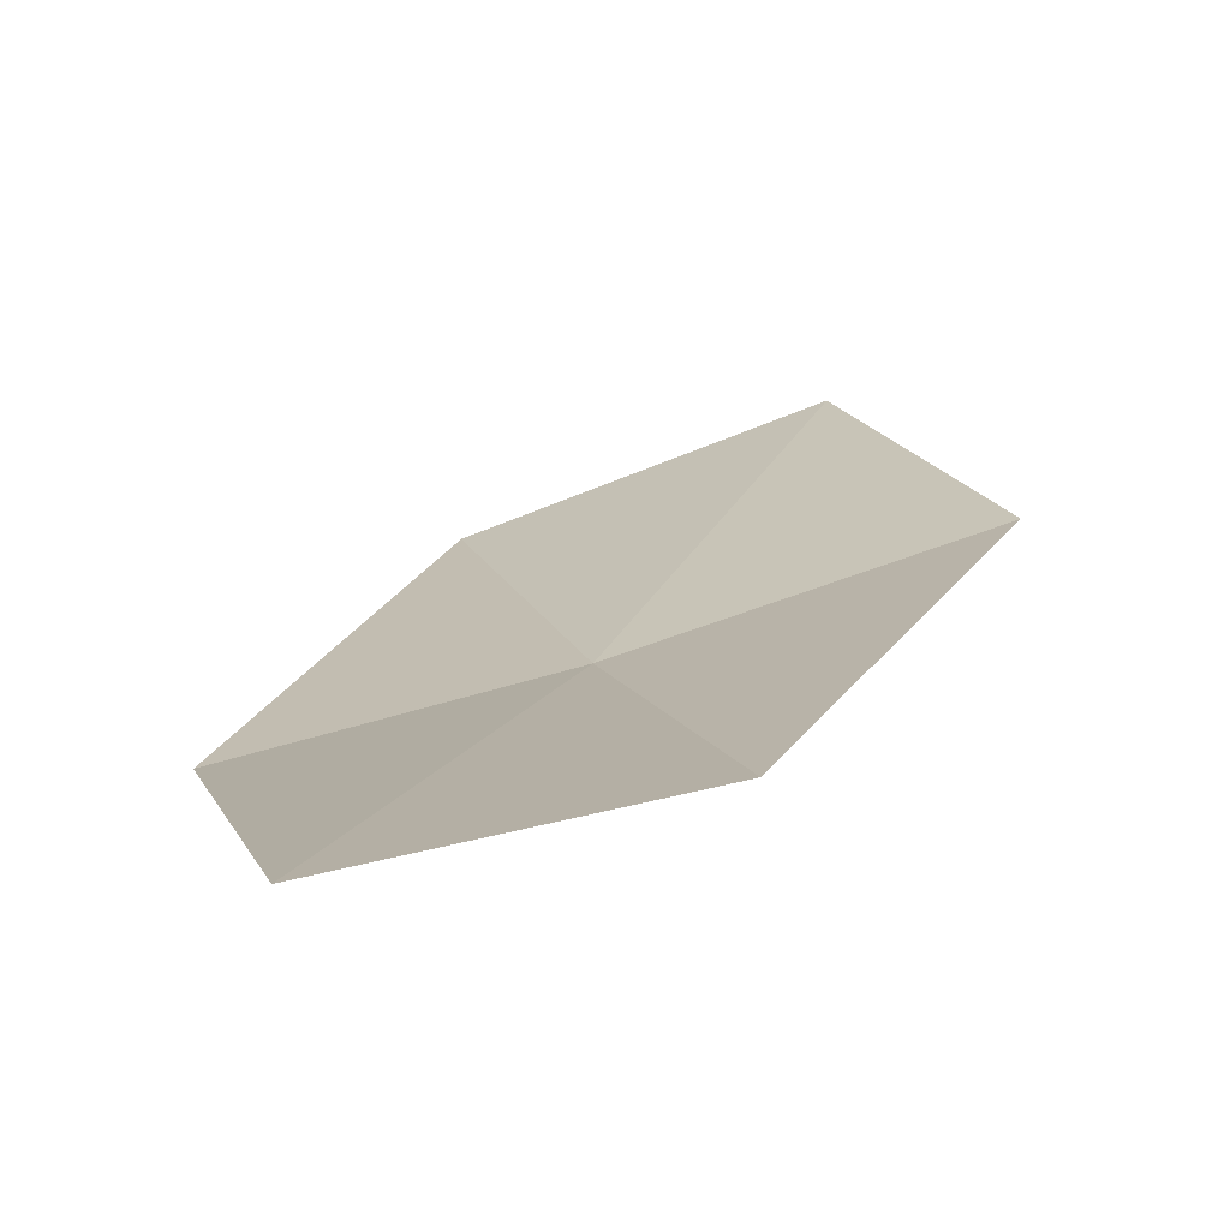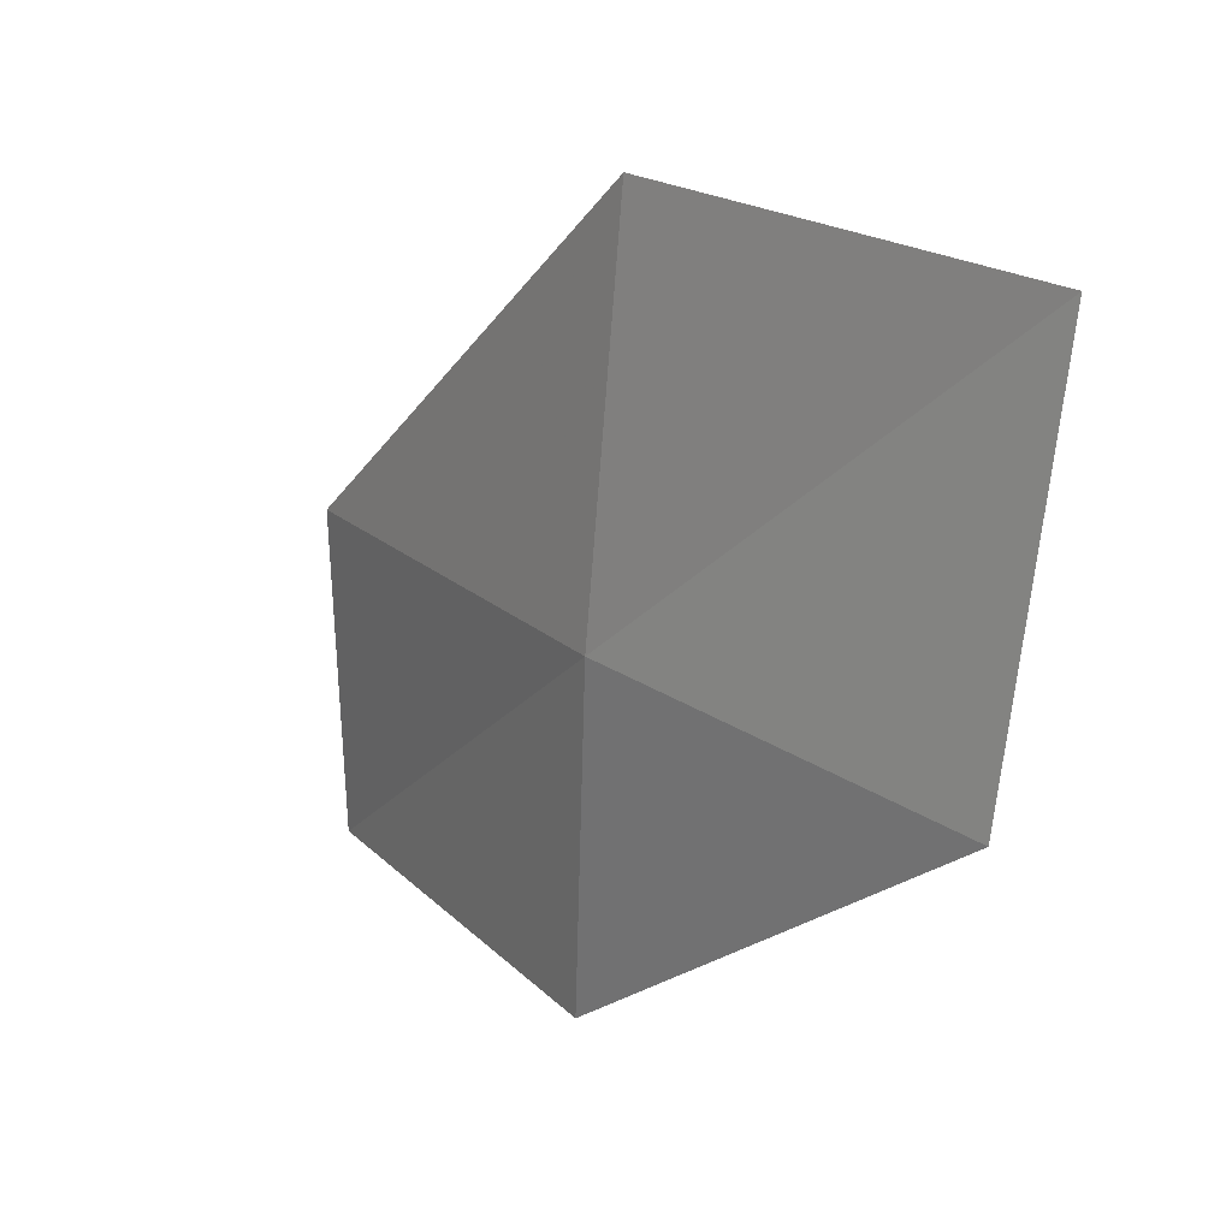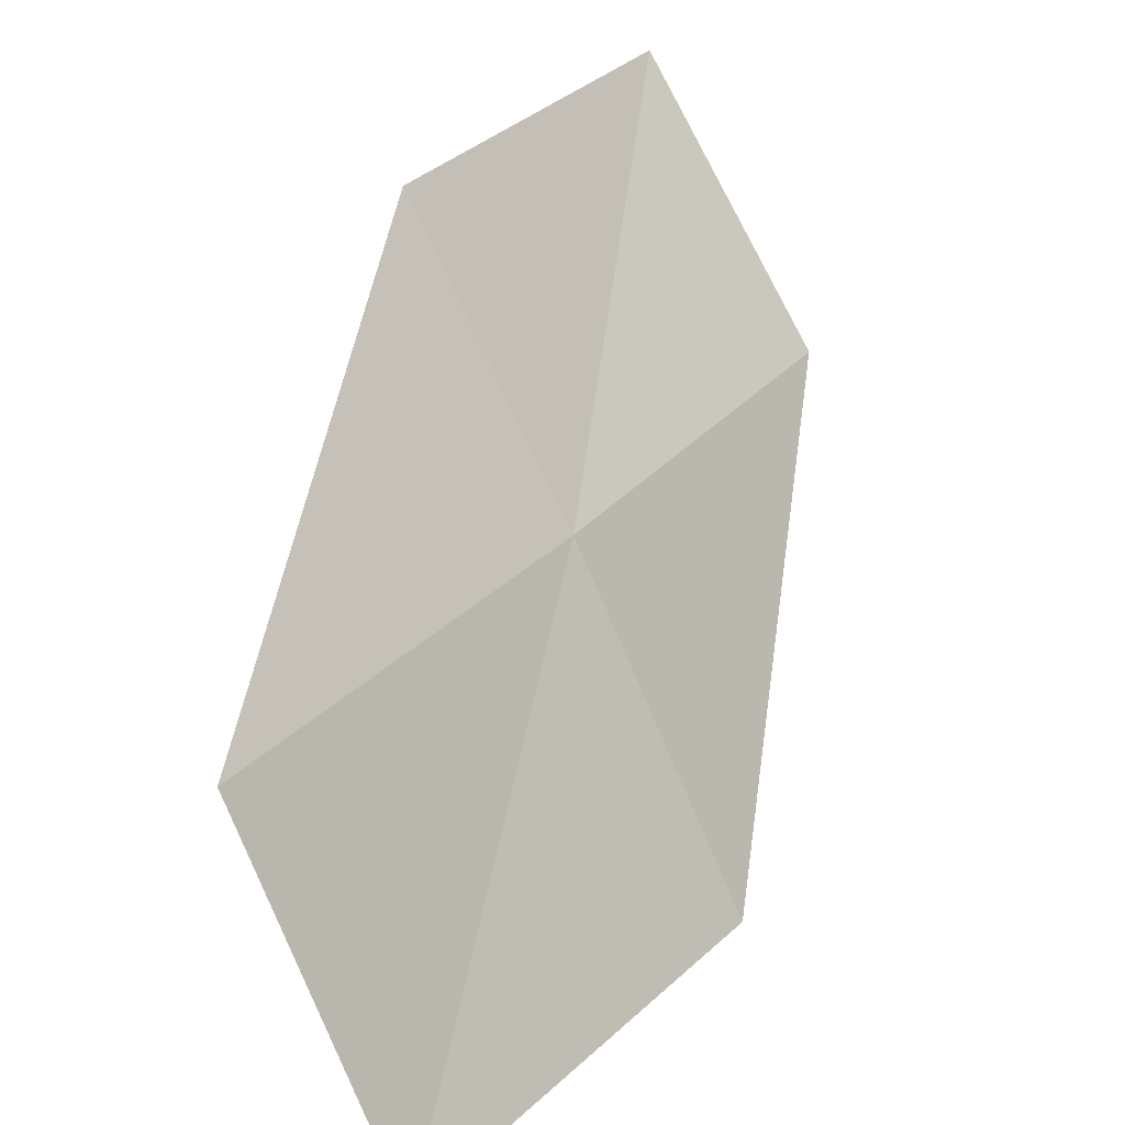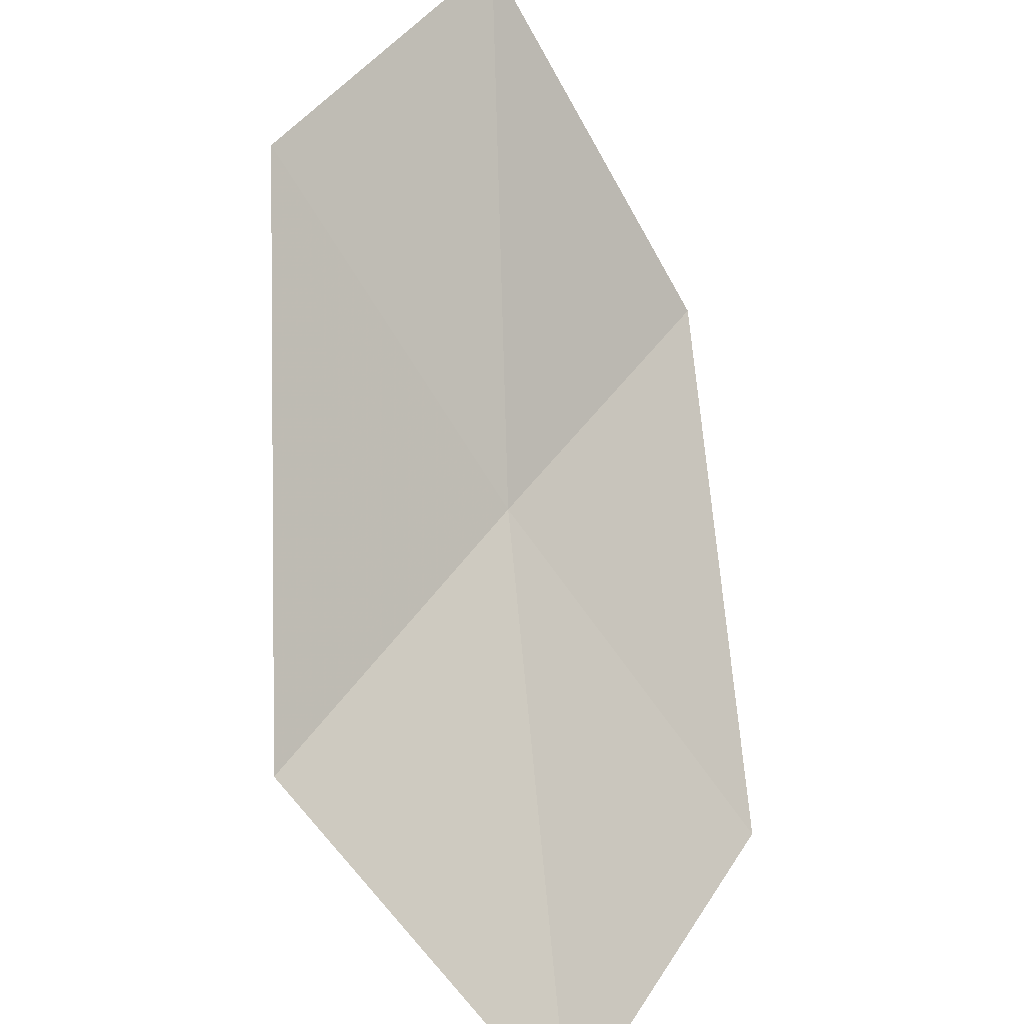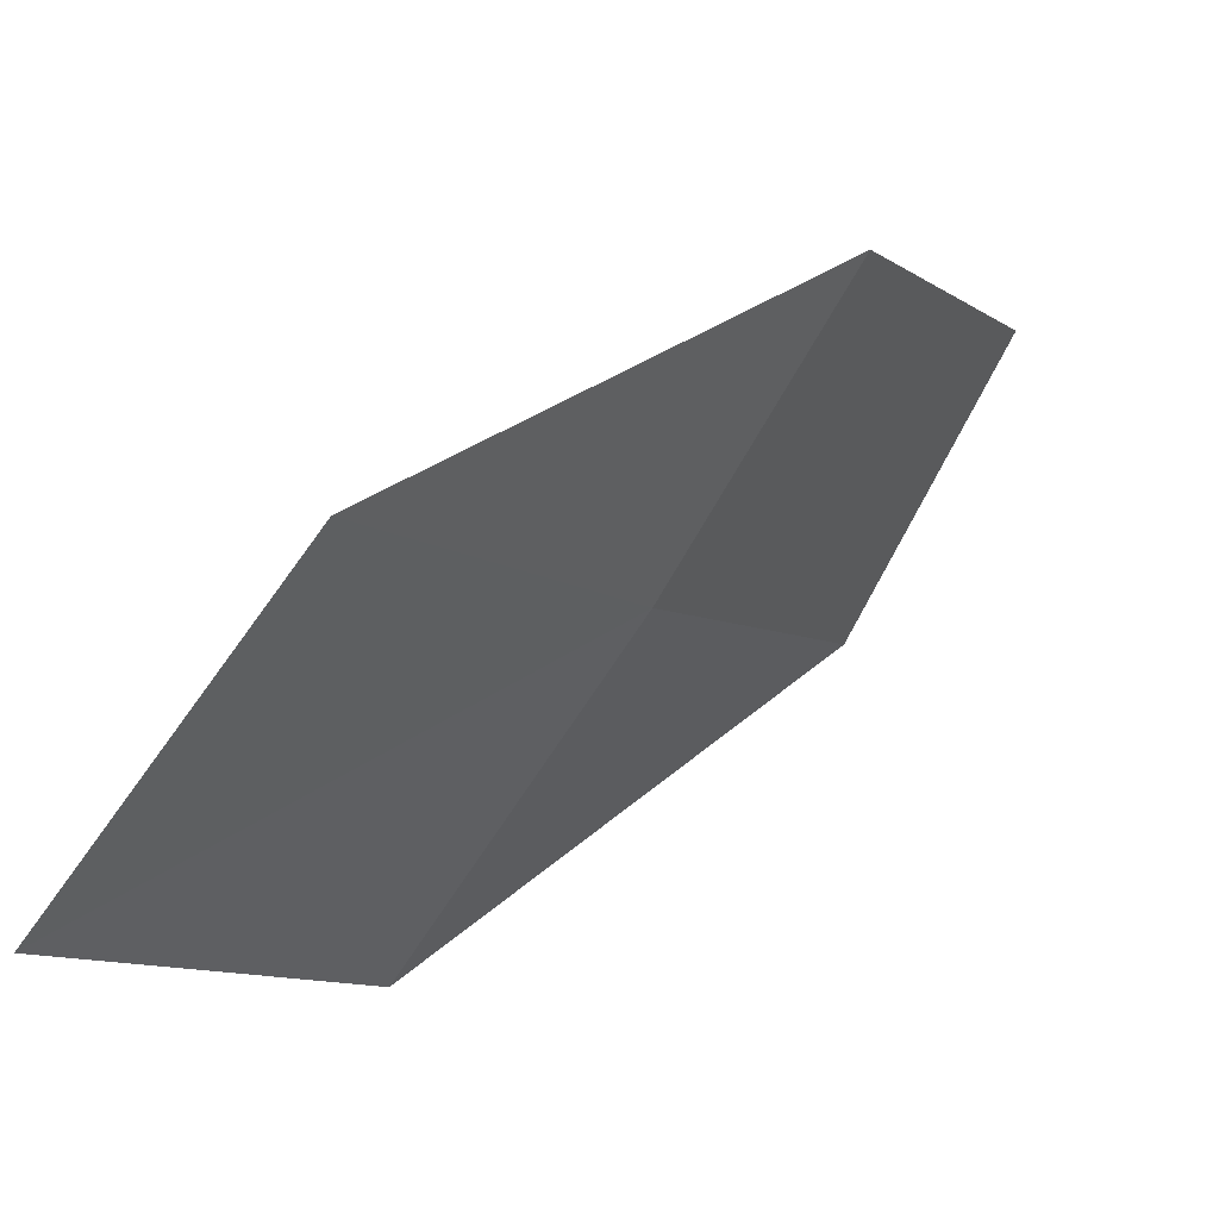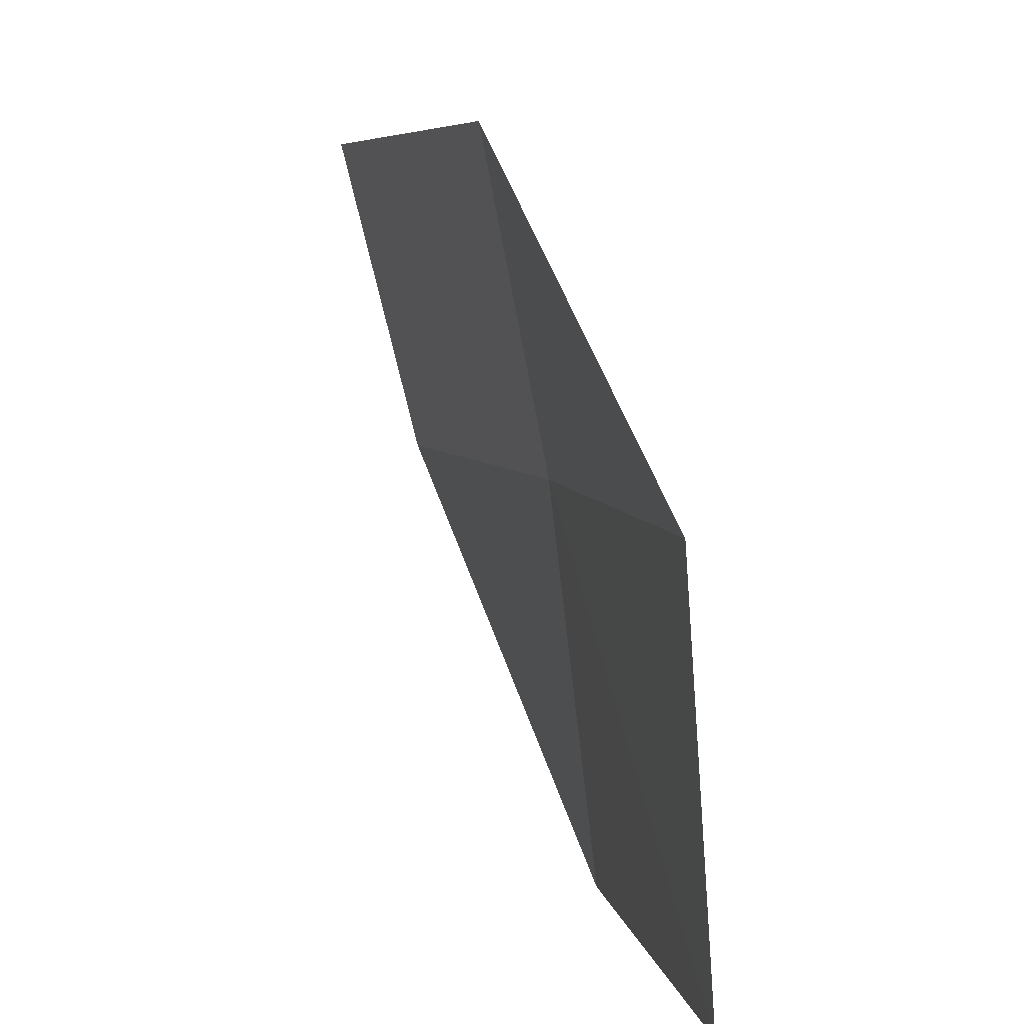
<metadata>
{"format":"obj","ext":"obj","renderer":"f3d","projection":"perspective","resolution":1024,"background":"white","views":[{"elev":68.0,"azim":63.8,"up":"+Y"},{"elev":-75.9,"azim":171.1,"up":"+Y"},{"elev":-70.5,"azim":18.8,"up":"+Y"},{"elev":40.4,"azim":-151.9,"up":"+Y"},{"elev":-70.8,"azim":-38.5,"up":"+Y"},{"elev":7.2,"azim":-53.5,"up":"+Z"}]}
</metadata>
<code>
v 10.17 -11.86 16.51
v 9.12 -13.08 16.53
v 9.176 -13.16 15.1
v 10.28 -11.99 15.09
v 10.02 -11.68 17.72
v 11.07 -10.57 16.48
v 10.86 -10.36 17.67
f 1 3 2
f 1 4 3
f 1 2 5
f 1 6 4
f 1 5 7
f 1 7 6

</code>
